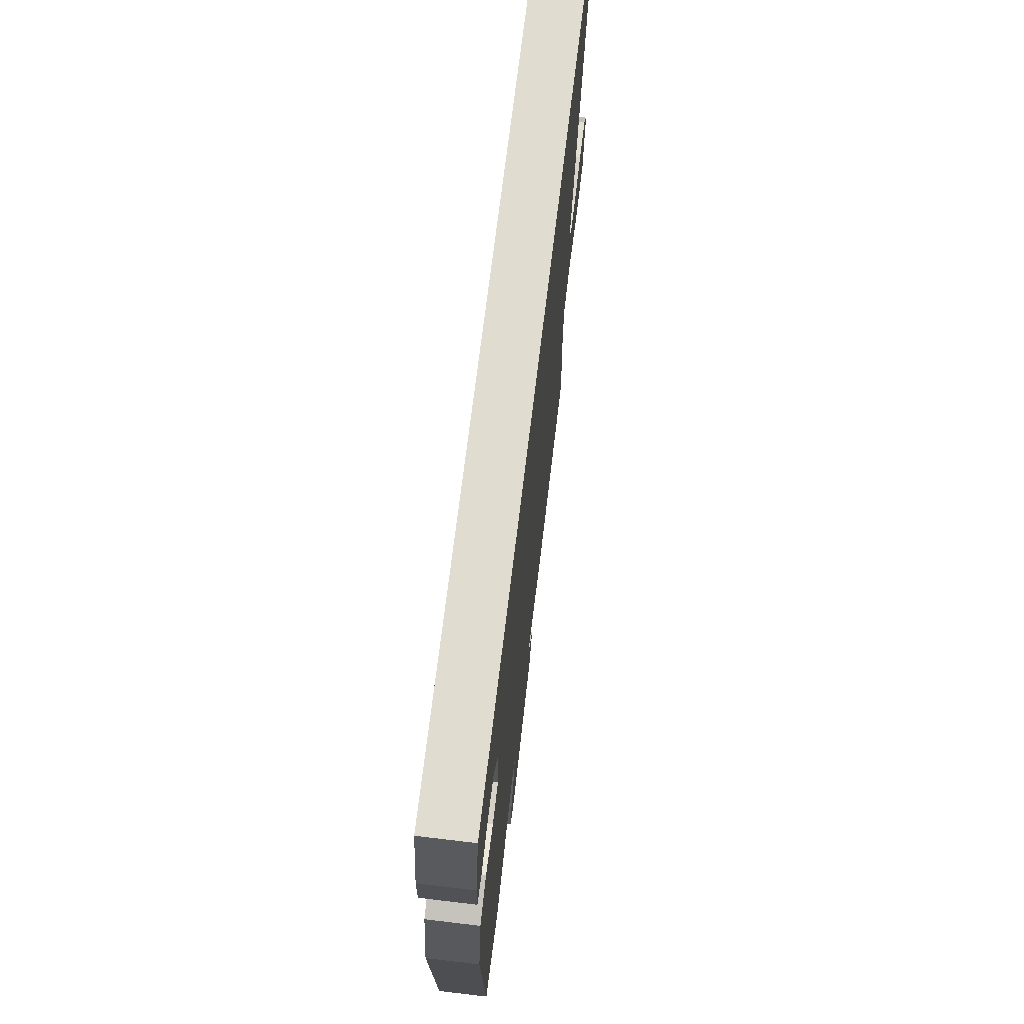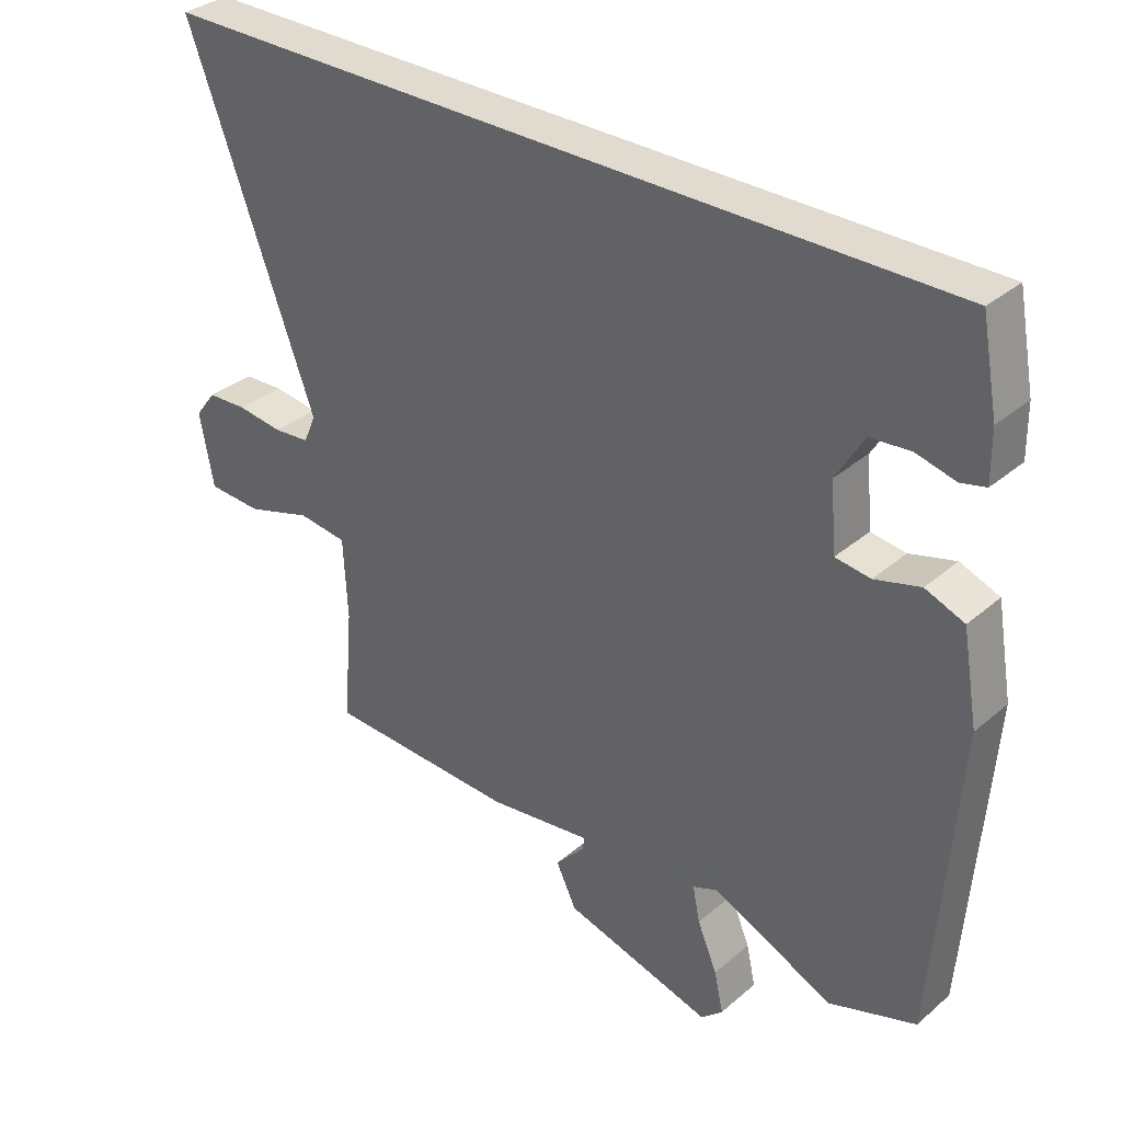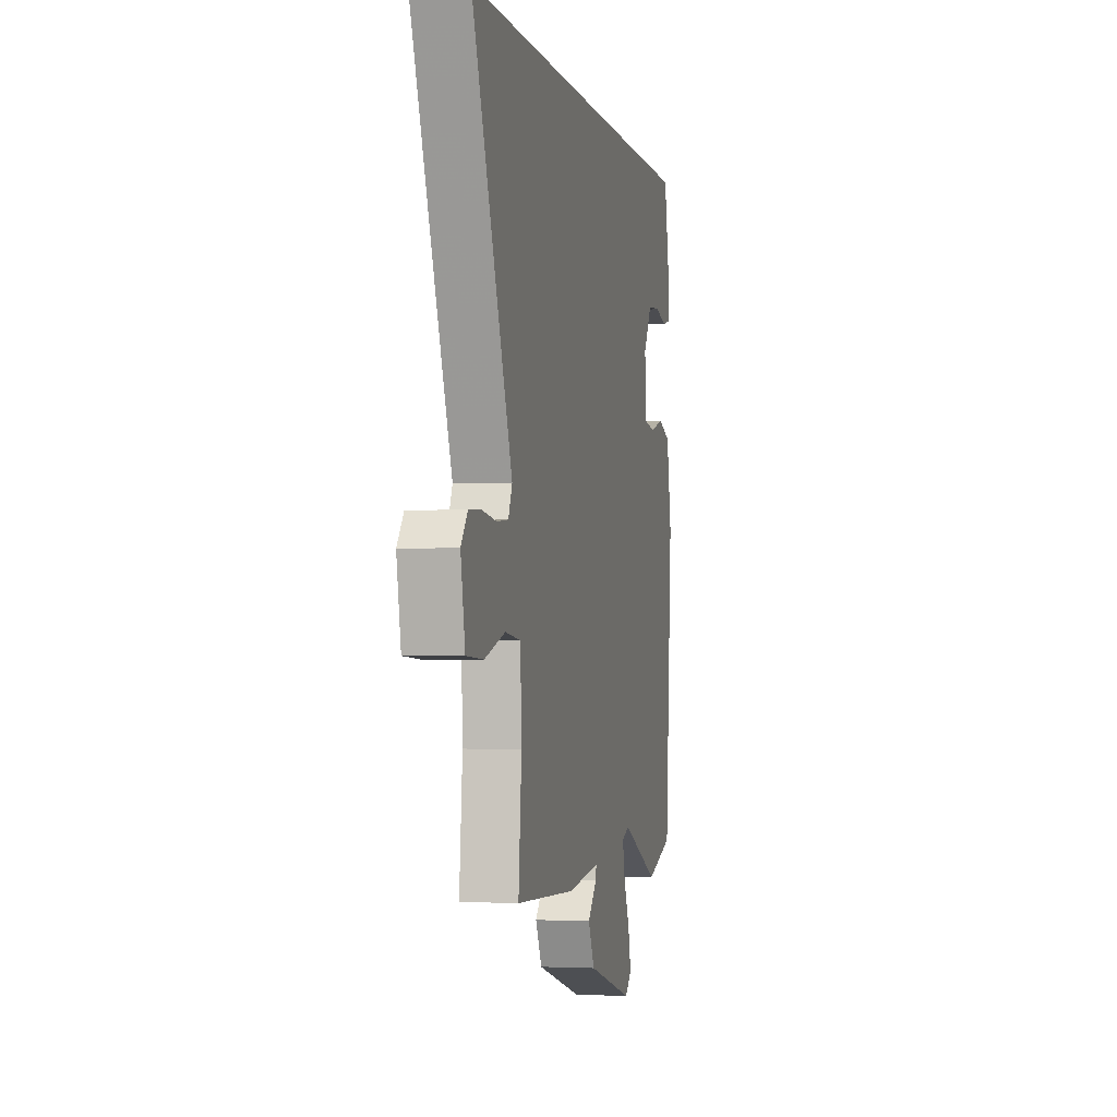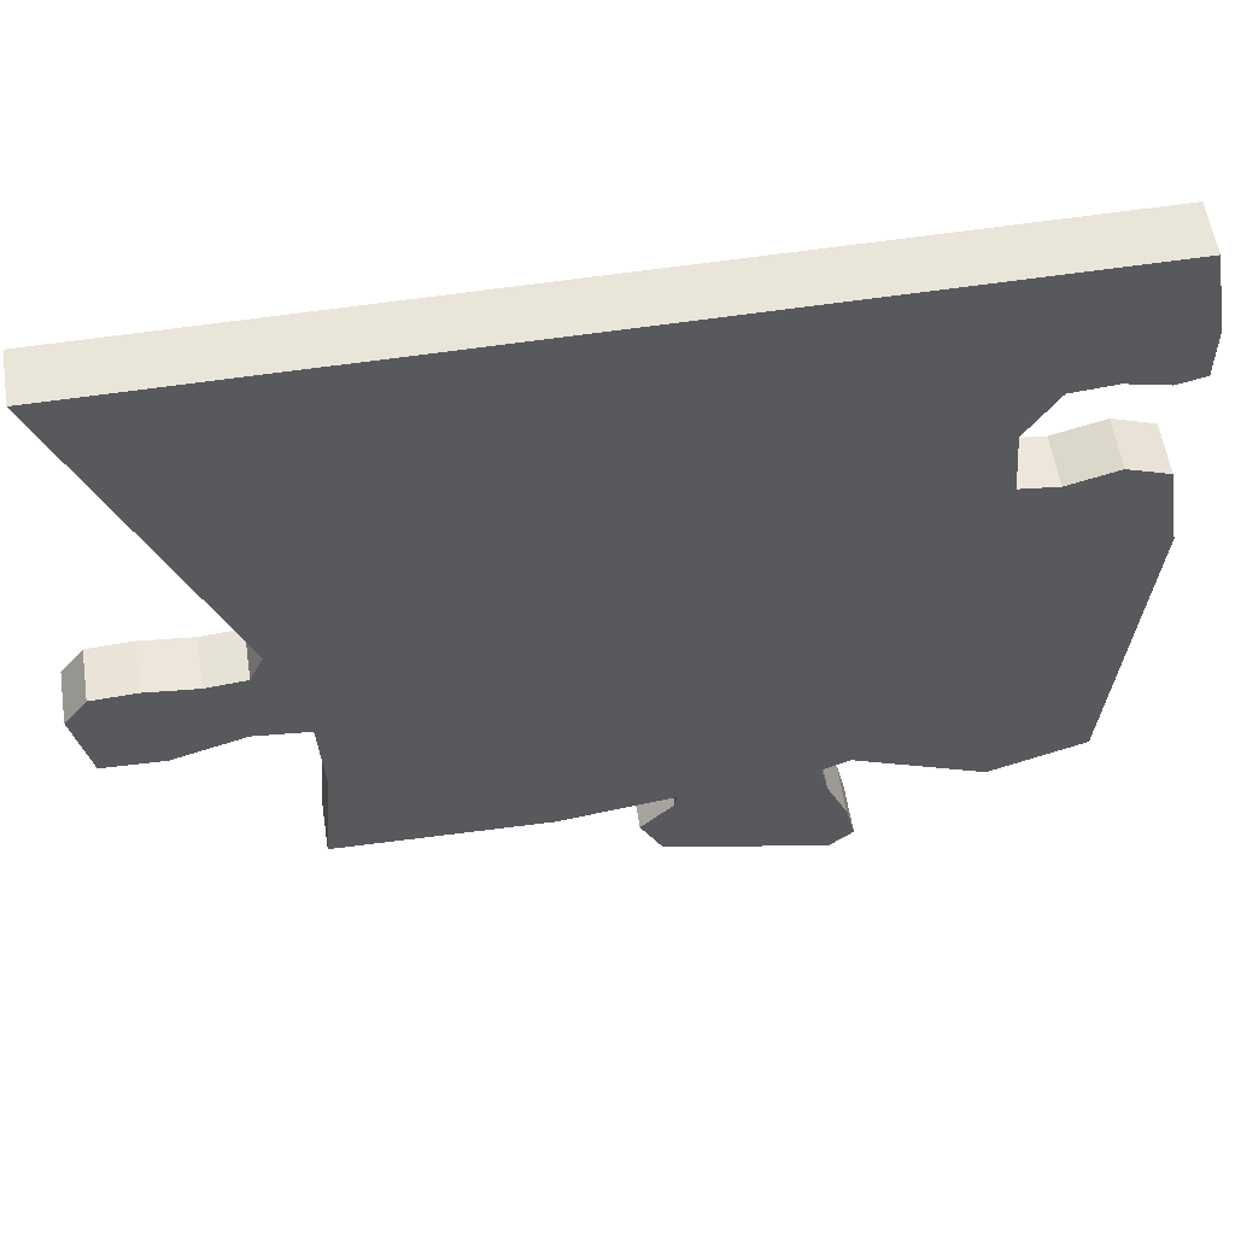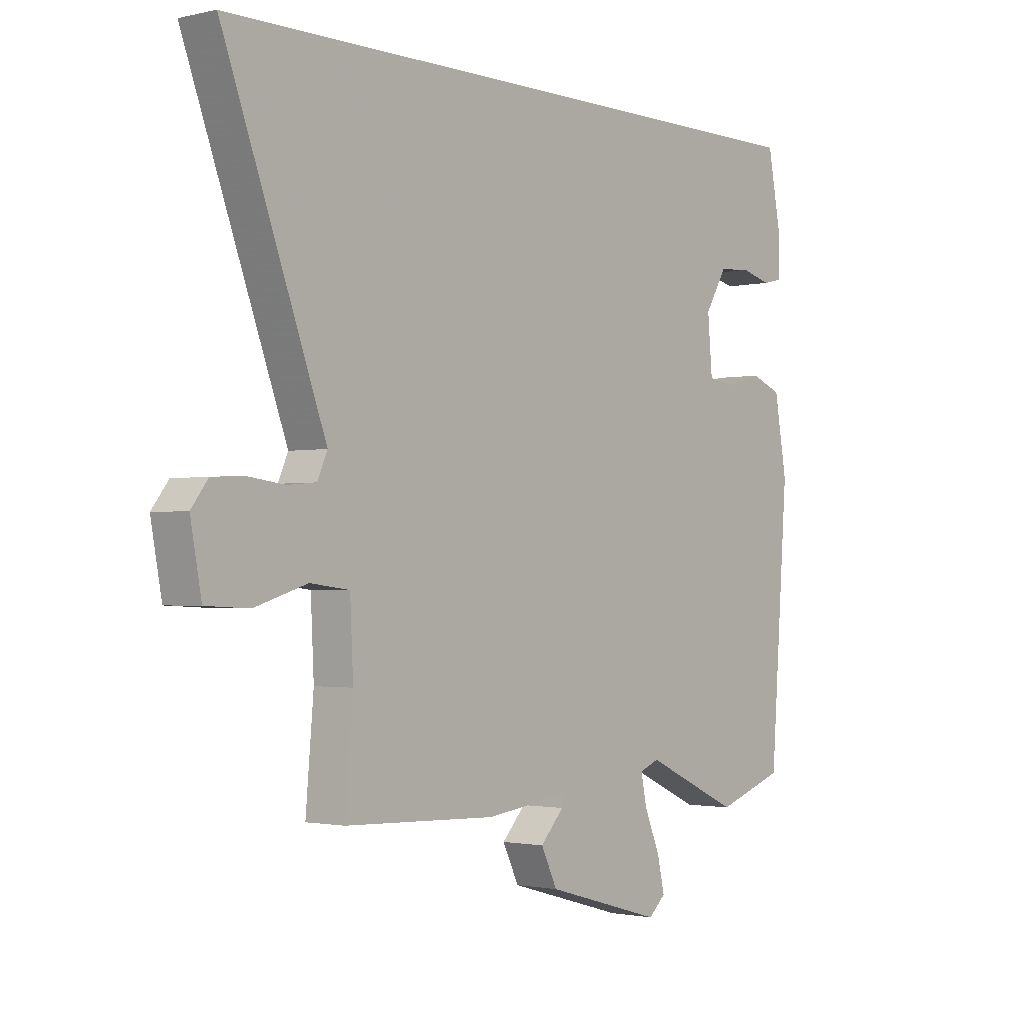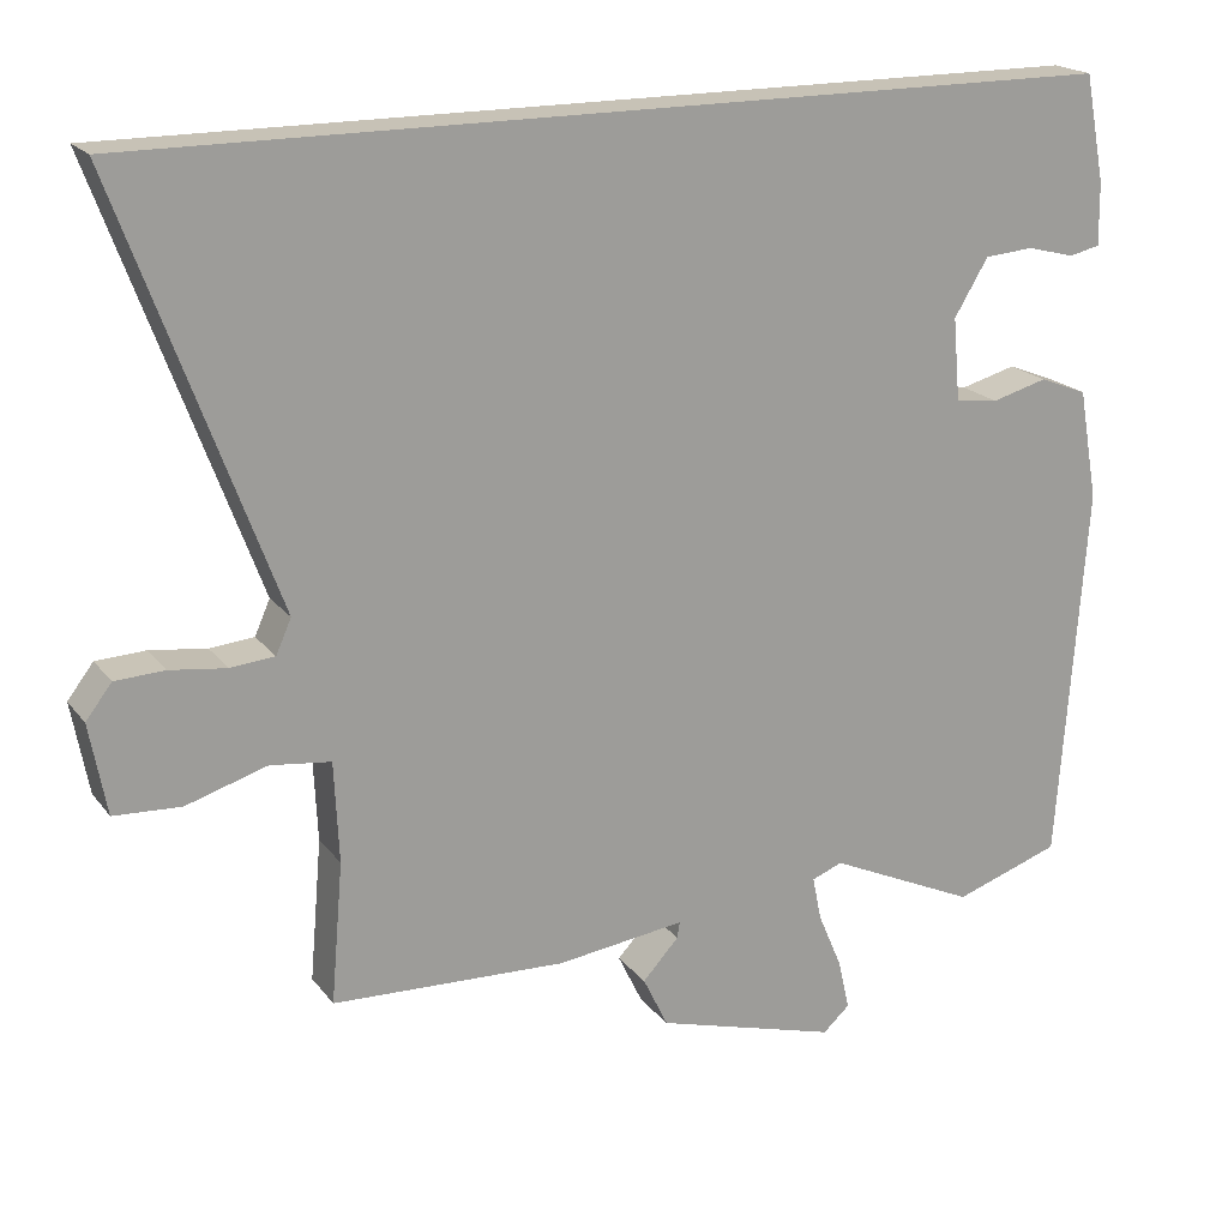
<metadata>
{"format":"obj","ext":"obj","renderer":"f3d","projection":"perspective","resolution":1024,"background":"white","views":[{"elev":69.5,"azim":-83.2,"up":"+Z"},{"elev":33.5,"azim":-139.0,"up":"+Z"},{"elev":-2.2,"azim":102.2,"up":"+Z"},{"elev":58.2,"azim":171.1,"up":"+Z"},{"elev":-1.6,"azim":129.4,"up":"+Z"},{"elev":19.3,"azim":154.1,"up":"+Z"}]}
</metadata>
<code>
v -0.5 0.07 0.5
v 0.714 0.07 0.5
v 0.519 0.07 -0.025
v 0.538 0.07 -0.068
v 0.593 0.07 -0.073
v 0.663 0.07 -0.064
v 0.724 0.07 -0.067
v 0.756 0.07 -0.109
v 0.735 0.07 -0.222
v 0.652 0.07 -0.226
v 0.552 0.07 -0.195
v 0.477 0.07 -0.204
v 0.471 0.07 -0.329
v 0.486 0.07 -0.504
v 0.195 0.07 -0.515
v 0.036 0.07 -0.494
v 0.039 0.07 -0.514
v 0.084 0.07 -0.563
v 0.053 0.07 -0.627
v -0.173 0.07 -0.691
v -0.206 0.07 -0.661
v -0.192 0.07 -0.599
v -0.162 0.07 -0.528
v -0.151 0.07 -0.474
v -0.189 0.07 -0.459
v -0.373 0.07 -0.543
v -0.505 0.07 -0.498
v -0.54 0.07 -0.028
v -0.516 0.07 0.109
v -0.457 0.07 0.132
v -0.388 0.07 0.113
v -0.335 0.07 0.12
v -0.326 0.07 0.222
v -0.368 0.07 0.292
v -0.429 0.07 0.297
v -0.488 0.07 0.282
v -0.526 0.07 0.291
v -0.525 0.07 0.368
v -0.5 0 0.5
v 0.714 0 0.5
v 0.519 0 -0.025
v 0.538 0 -0.068
v 0.593 0 -0.073
v 0.663 0 -0.064
v 0.724 0 -0.067
v 0.756 0 -0.109
v 0.735 0 -0.222
v 0.652 0 -0.226
v 0.552 0 -0.195
v 0.477 0 -0.204
v 0.471 0 -0.329
v 0.486 0 -0.504
v 0.195 0 -0.515
v 0.036 0 -0.494
v 0.039 0 -0.514
v 0.084 0 -0.563
v 0.053 0 -0.627
v -0.173 0 -0.691
v -0.206 0 -0.661
v -0.192 0 -0.599
v -0.162 0 -0.528
v -0.151 0 -0.474
v -0.189 0 -0.459
v -0.373 0 -0.543
v -0.505 0 -0.498
v -0.54 0 -0.028
v -0.516 0 0.109
v -0.457 0 0.132
v -0.388 0 0.113
v -0.335 0 0.12
v -0.326 0 0.222
v -0.368 0 0.292
v -0.429 0 0.297
v -0.488 0 0.282
v -0.526 0 0.291
v -0.525 0 0.368
f 35 36 37 38
f 34 35 38 1
f 28 29 30 31
f 28 31 32
f 25 26 27 28
f 24 25 28 32
f 20 21 22 23
f 20 23 24
f 17 18 19 20
f 16 17 20 24
f 13 14 15 16
f 12 13 16 24
f 8 9 10 11
f 8 11 12
f 5 6 7 8
f 4 5 8 12
f 3 4 12 24
f 34 1 2 3
f 33 34 3
f 3 24 32 33
f 76 75 74 73
f 39 76 73 72
f 69 68 67 66
f 70 69 66
f 66 65 64 63
f 70 66 63 62
f 61 60 59 58
f 62 61 58
f 58 57 56 55
f 62 58 55 54
f 54 53 52 51
f 62 54 51 50
f 49 48 47 46
f 50 49 46
f 46 45 44 43
f 50 46 43 42
f 62 50 42 41
f 41 40 39 72
f 41 72 71
f 71 70 62 41
f 1 39 40 2
f 2 40 41 3
f 3 41 42 4
f 4 42 43 5
f 5 43 44 6
f 6 44 45 7
f 7 45 46 8
f 8 46 47 9
f 9 47 48 10
f 10 48 49 11
f 11 49 50 12
f 12 50 51 13
f 13 51 52 14
f 14 52 53 15
f 15 53 54 16
f 16 54 55 17
f 17 55 56 18
f 18 56 57 19
f 19 57 58 20
f 20 58 59 21
f 21 59 60 22
f 22 60 61 23
f 23 61 62 24
f 24 62 63 25
f 25 63 64 26
f 26 64 65 27
f 27 65 66 28
f 28 66 67 29
f 29 67 68 30
f 30 68 69 31
f 31 69 70 32
f 32 70 71 33
f 33 71 72 34
f 34 72 73 35
f 35 73 74 36
f 36 74 75 37
f 37 75 76 38
f 38 76 39 1

</code>
